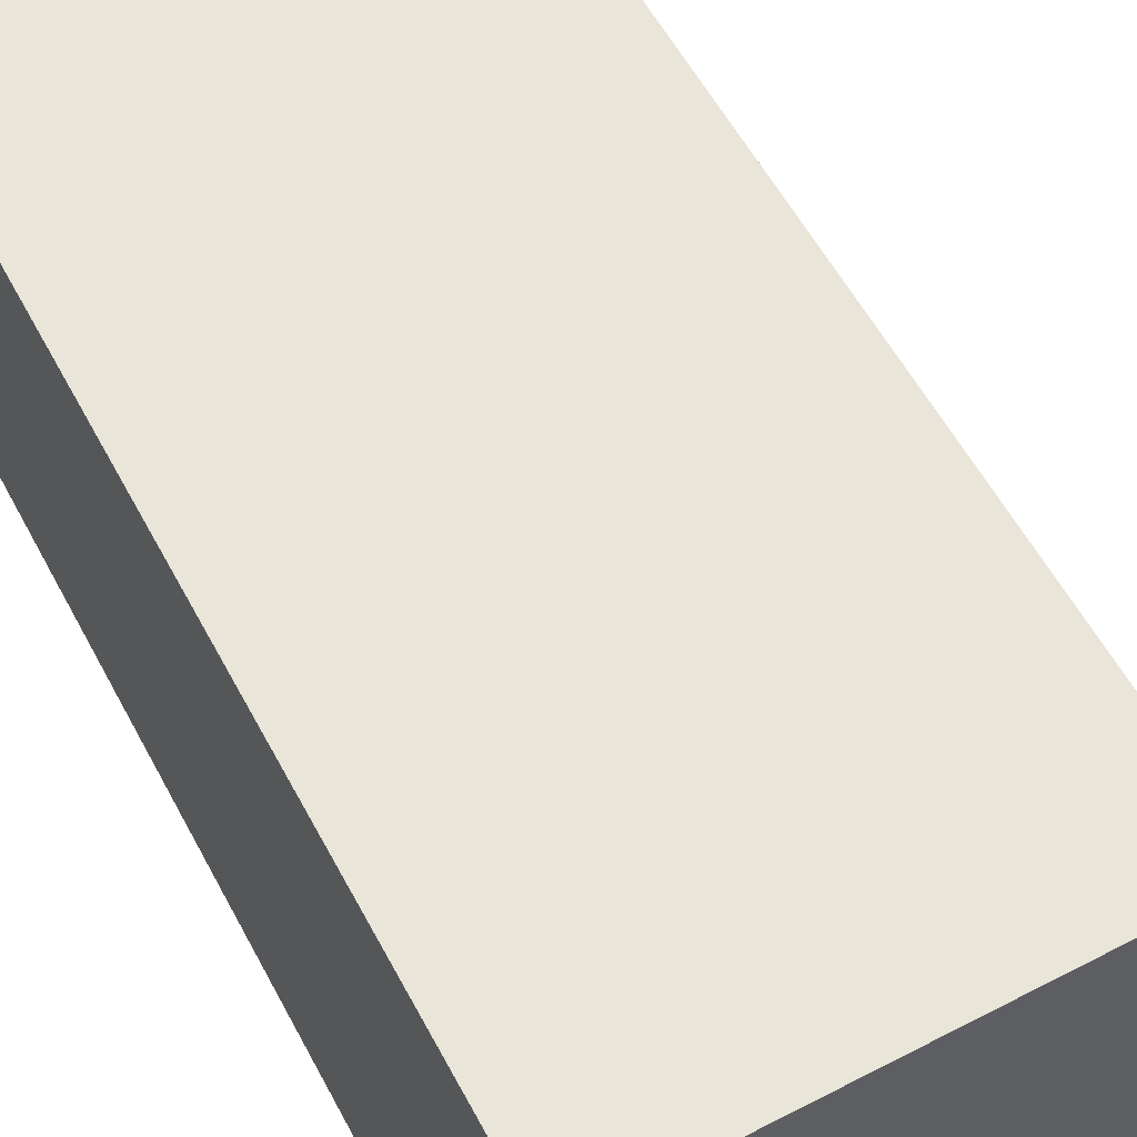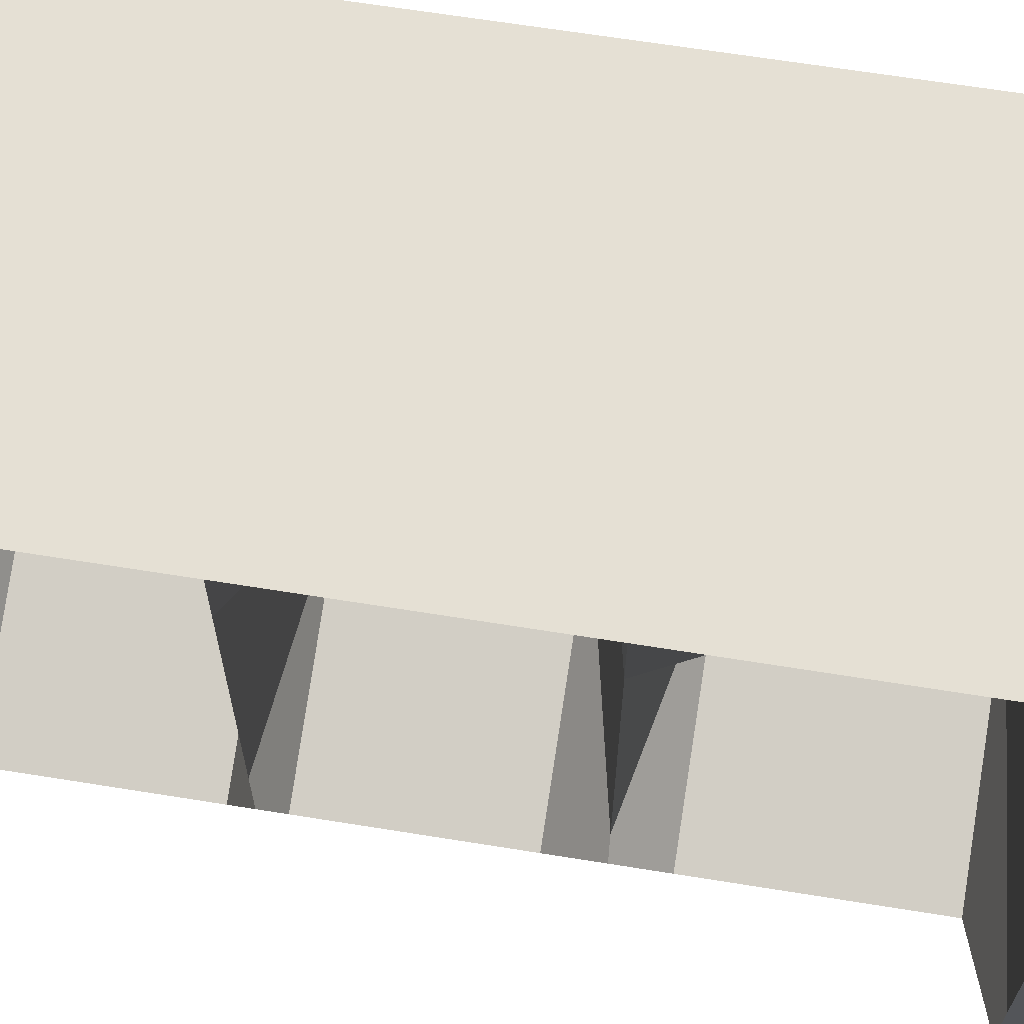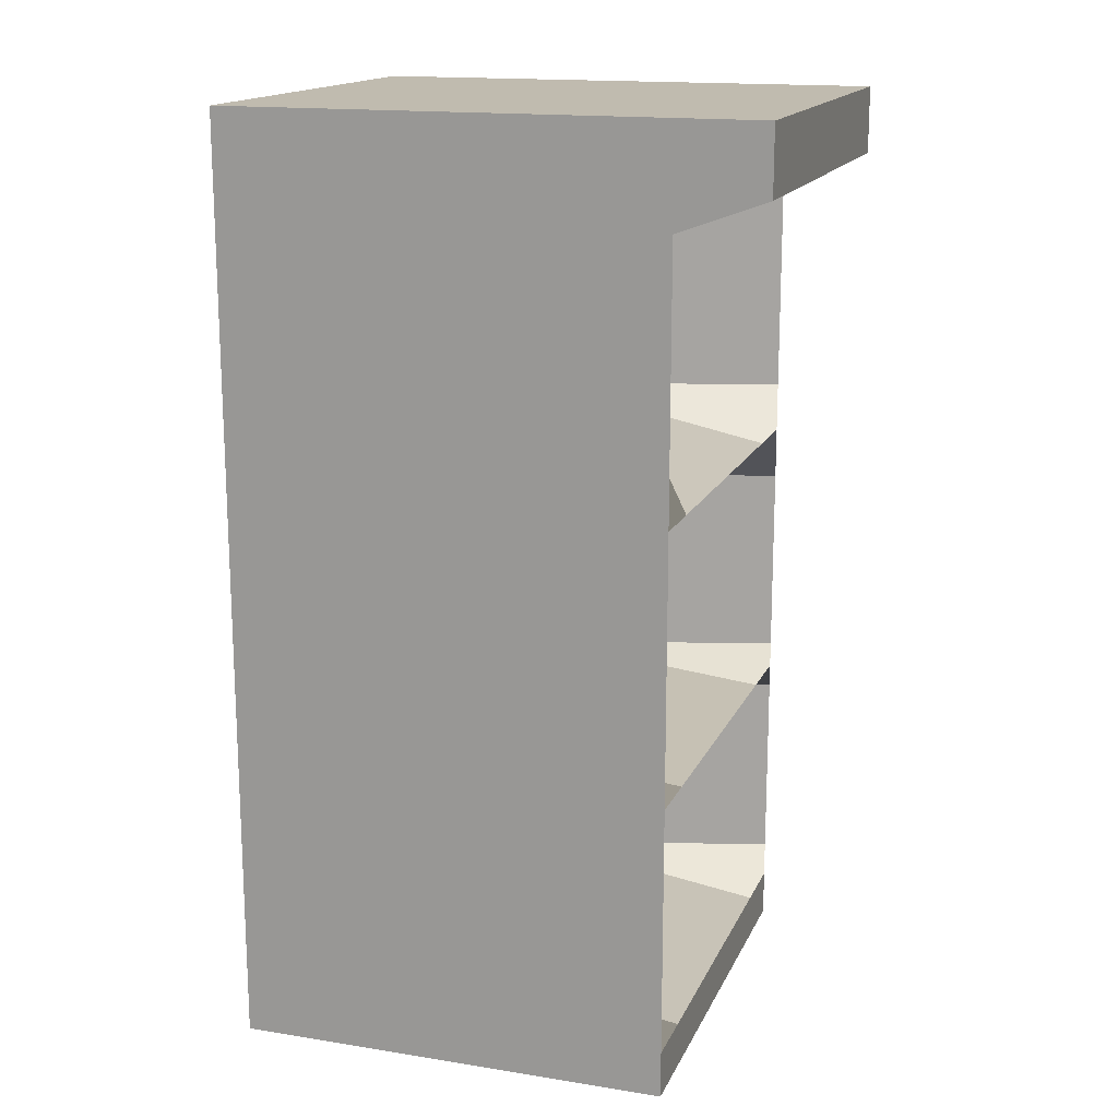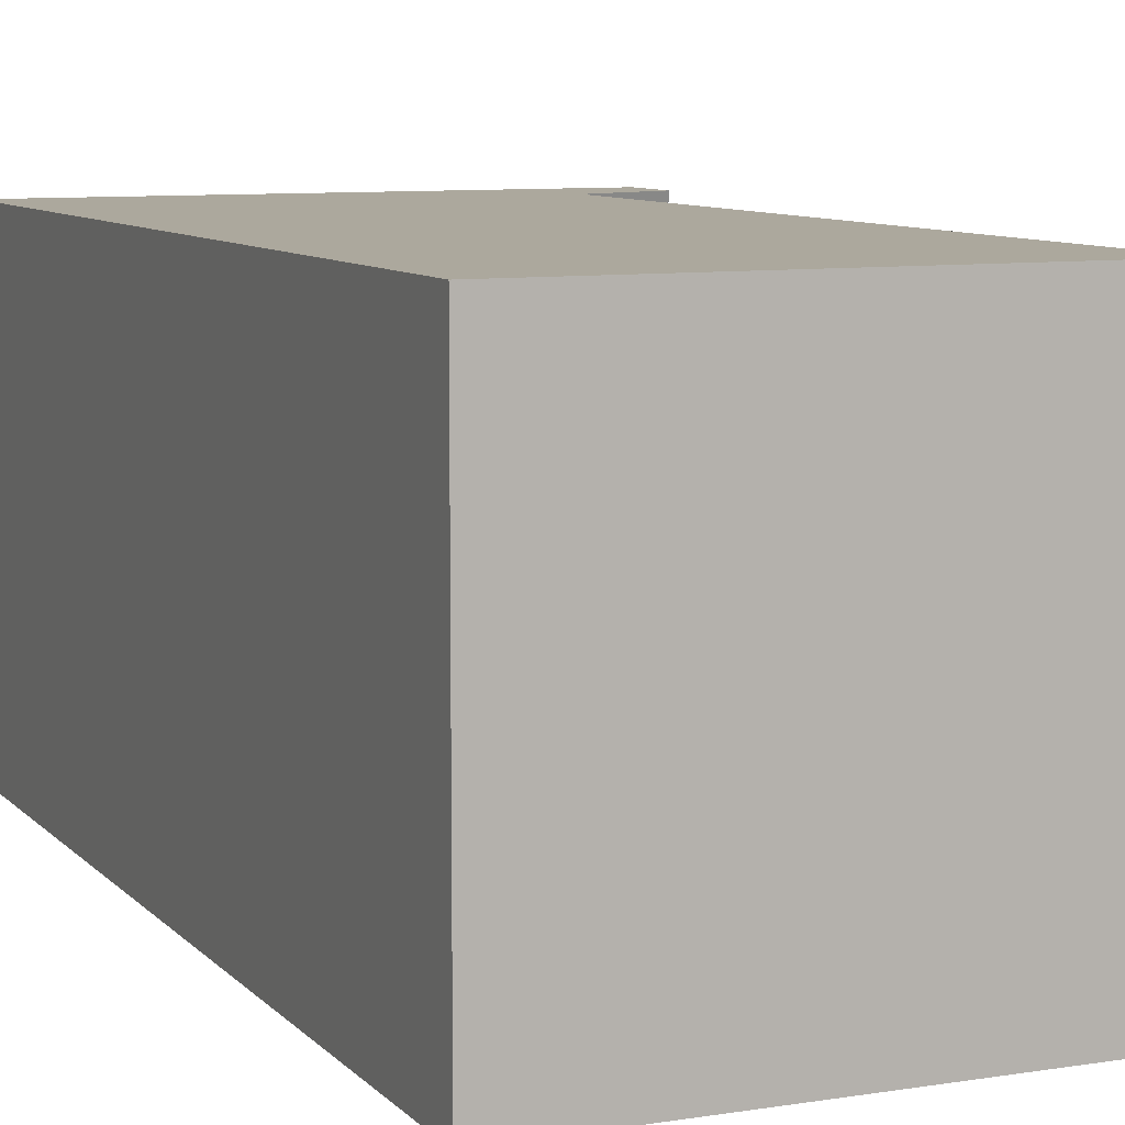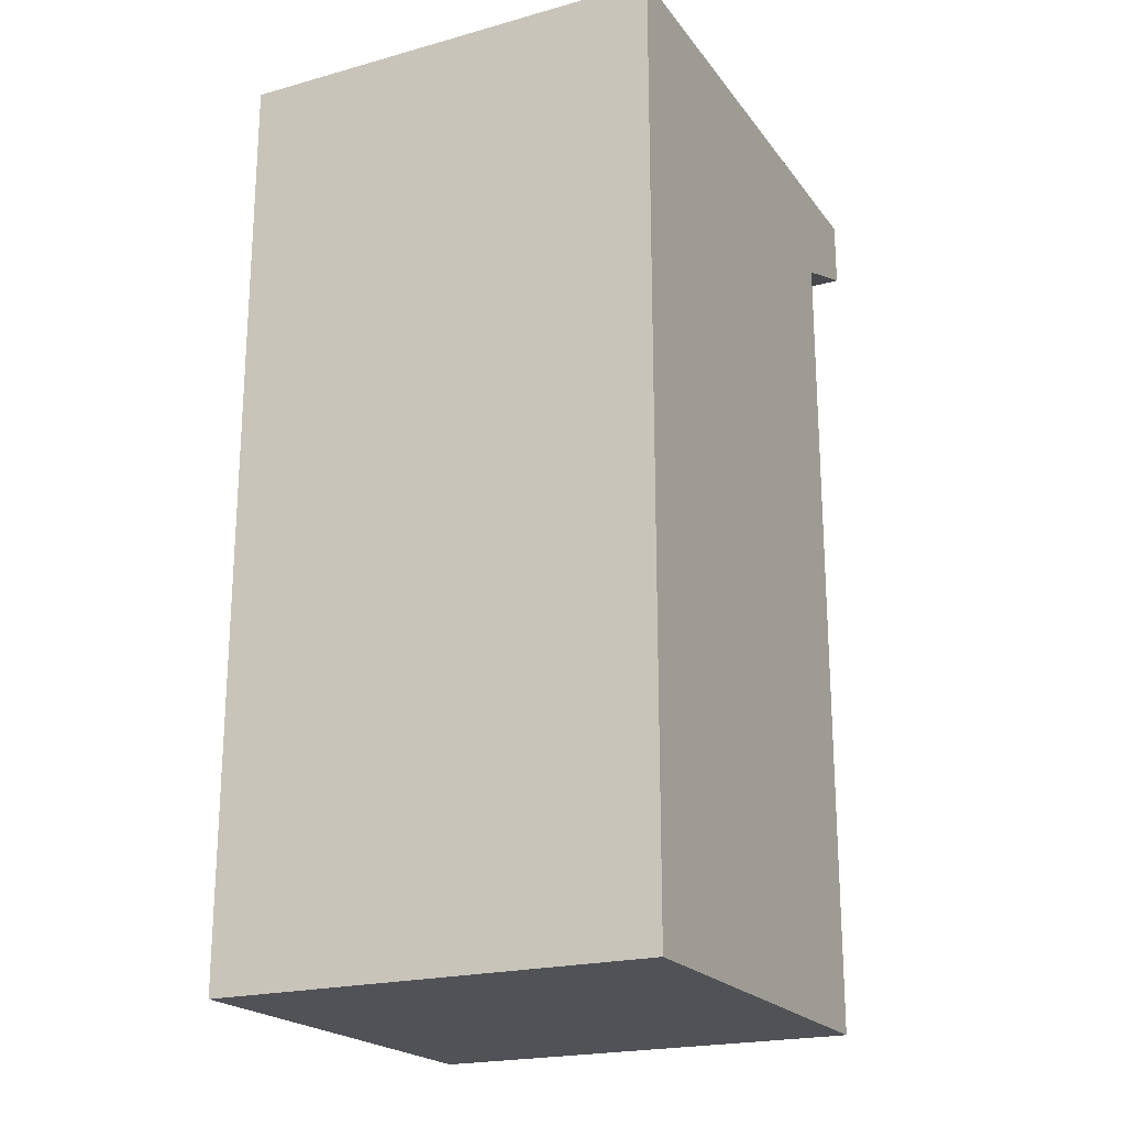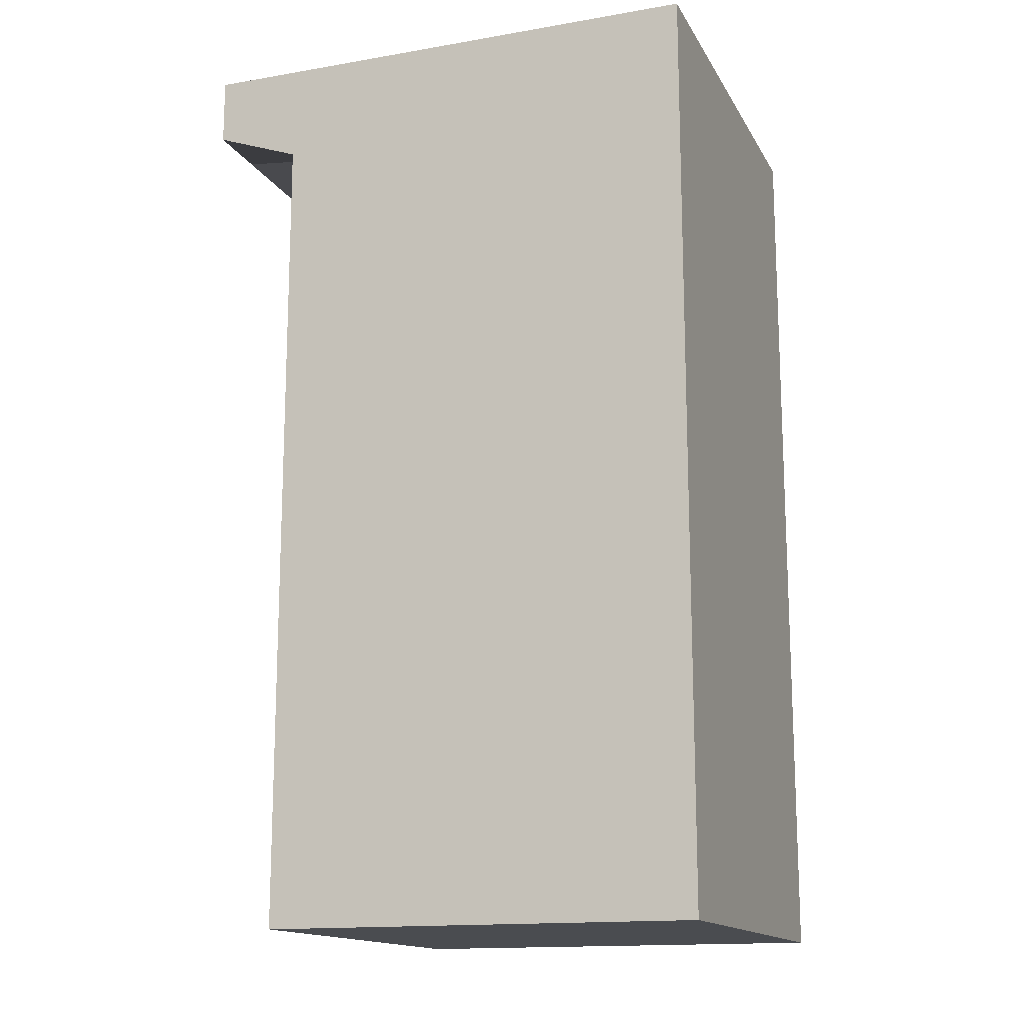
<metadata>
{"format":"obj","ext":"obj","renderer":"f3d","projection":"perspective","resolution":1024,"background":"white","views":[{"elev":58.1,"azim":-28.1,"up":"+Z"},{"elev":65.5,"azim":99.2,"up":"+Z"},{"elev":16.1,"azim":18.2,"up":"+Y"},{"elev":8.6,"azim":-23.5,"up":"+Z"},{"elev":-21.1,"azim":-63.7,"up":"+Y"},{"elev":-15.0,"azim":-159.8,"up":"+Y"}]}
</metadata>
<code>
o Cube
v 0.4198 -0.893 -0.4198
v 0.4198 -0.893 0.4198
v -0.4198 -0.893 0.4198
v -0.4198 -0.893 -0.4198
v 0.587 0.893 -0.4198
v 0.587 0.893 0.4198
v -0.4198 0.893 0.4198
v -0.4198 0.893 -0.4198
v 0.587 0.7646 -0.4198
v 0.587 0.7646 0.4198
v -0.4198 0.7646 0.4198
v -0.4198 0.7646 -0.4198
v 0.4198 0.2888 -0.4198
v 0.4198 0.2888 0.4198
v -0.4198 0.2888 0.4198
v -0.4198 0.2888 -0.4198
v 0.4198 0.1938 -0.4198
v 0.4198 0.1938 0.4198
v -0.4198 0.1938 0.4198
v -0.4198 0.1938 -0.4198
v 0.4198 0.09551 -0.4198
v 0.4198 0.09551 0.4198
v -0.4198 0.09551 0.4198
v -0.4198 0.09551 -0.4198
v 0.4198 -0.2721 -0.4198
v 0.4198 -0.2721 0.4198
v -0.4198 -0.2721 0.4198
v -0.4198 -0.2721 -0.4198
v 0.4198 -0.8033 -0.4198
v 0.4198 -0.8033 0.4198
v -0.4198 -0.8033 0.4198
v -0.4198 -0.8033 -0.4198
v 0.4198 -0.7345 -0.4198
v 0.4198 -0.7345 0.4198
v -0.4198 -0.7345 0.4198
v -0.4198 -0.7345 -0.4198
v 0.4198 -0.893 0.3025
v -0.4198 -0.893 0.3025
v 0.587 0.893 0.3025
v -0.4198 0.893 0.3025
v -0.4198 0.7646 0.3025
v 0.587 0.7646 0.3025
v -0.04245 0.2888 0.3025
v -0.4198 0.2888 0.3025
v -0.4198 0.1938 0.3025
v 0.4198 0.1938 0.3025
v -0.04245 0.09551 0.3025
v -0.4198 0.09551 0.3025
v -0.4198 -0.2721 0.3025
v -0.04245 -0.2721 0.3025
v 0.4198 -0.8033 0.3025
v -0.4198 -0.8033 0.3025
v -0.04245 -0.7345 0.3025
v -0.4198 -0.7345 0.3025
v -0.4198 -0.893 -0.2879
v -0.4198 0.893 -0.2879
v -0.4198 0.7646 -0.2879
v -0.4198 0.2888 -0.2879
v -0.4198 0.1938 -0.2879
v -0.4198 0.09551 -0.2879
v -0.4198 -0.2721 -0.2879
v -0.4198 -0.8033 -0.2879
v -0.4198 -0.7345 -0.2879
v 0.4198 -0.893 -0.2879
v 0.587 0.893 -0.2879
v 0.587 0.7646 -0.2879
v -0.04245 0.2888 -0.2879
v 0.4198 0.1938 -0.2879
v -0.04245 0.09551 -0.2879
v -0.04245 -0.2721 -0.2879
v 0.4198 -0.8033 -0.2879
v -0.04245 -0.7345 -0.2879
v 0.4198 0.7034 -0.4198
v 0.4198 0.7034 0.4198
v -0.4198 0.7034 0.4198
v -0.4198 0.7034 -0.4198
v -0.04245 0.7034 0.3025
v -0.4198 0.7034 0.3025
v -0.04245 0.7034 -0.2879
v -0.4198 0.7034 -0.2879
v 0.4198 -0.321 -0.4198
v 0.4198 -0.321 0.4198
v -0.4198 -0.321 0.4198
v -0.4198 -0.321 -0.4198
v 0.4198 -0.321 0.3025
v -0.4198 -0.321 0.3025
v 0.4198 -0.321 -0.2879
v -0.4198 -0.321 -0.2879
v -0.04245 -0.3635 0.3025
v -0.4198 -0.3635 0.3025
v -0.04245 -0.3635 -0.2879
v -0.4198 -0.3635 -0.2879
v 0.4198 -0.3635 -0.4198
v 0.4198 -0.3635 0.4198
v -0.4198 -0.3635 0.4198
v -0.4198 -0.3635 -0.4198
f 37 2 3 38
f 39 40 7 6
f 42 39 6 10
f 10 6 7 11
f 57 56 8 12
f 29 1 4 32
f 5 9 12 8
f 80 57 12 76
f 74 10 11 75
f 77 42 10 74
f 46 43 14 18
f 18 14 15 19
f 59 58 16 20
f 73 13 16 76
f 60 59 20 24
f 22 18 19 23
f 47 46 18 22
f 13 17 20 16
f 50 47 22 26
f 26 22 23 27
f 61 60 24 28
f 17 21 24 20
f 88 61 28 84
f 82 26 27 83
f 85 50 26 82
f 21 25 28 24
f 37 51 30 2
f 2 30 31 3
f 55 62 32 4
f 33 29 32 36
f 93 33 36 96
f 51 53 34 30
f 30 34 35 31
f 62 63 36 32
f 31 35 54 52
f 71 72 53 51
f 3 31 52 38
f 64 71 51 37
f 87 70 50 85
f 83 27 49 86
f 27 23 48 49
f 70 69 47 50
f 69 68 46 47
f 23 19 45 48
f 19 15 44 45
f 68 67 43 46
f 79 66 42 77
f 75 11 41 78
f 11 7 40 41
f 66 65 39 42
f 65 56 40 39
f 64 37 38 55
f 1 64 55 4
f 5 8 56 65
f 9 5 65 66
f 73 9 66 79
f 17 13 67 68
f 21 17 68 69
f 25 21 69 70
f 81 25 70 87
f 1 29 71 64
f 29 33 72 71
f 52 54 63 62
f 38 52 62 55
f 86 49 61 88
f 49 48 60 61
f 48 45 59 60
f 45 44 58 59
f 78 41 57 80
f 41 40 56 57
f 44 78 80 58
f 13 73 79 67
f 15 75 78 44
f 67 79 77 43
f 9 73 76 12
f 43 77 74 14
f 14 74 75 15
f 58 80 76 16
f 90 86 88 92
f 93 81 87 91
f 95 83 86 90
f 91 87 85 89
f 25 81 84 28
f 89 85 82 94
f 94 82 83 95
f 92 88 84 96
f 63 92 96 36
f 34 94 95 35
f 53 89 94 34
f 72 91 89 53
f 35 95 90 54
f 33 93 91 72
f 54 90 92 63
f 81 93 96 84

</code>
